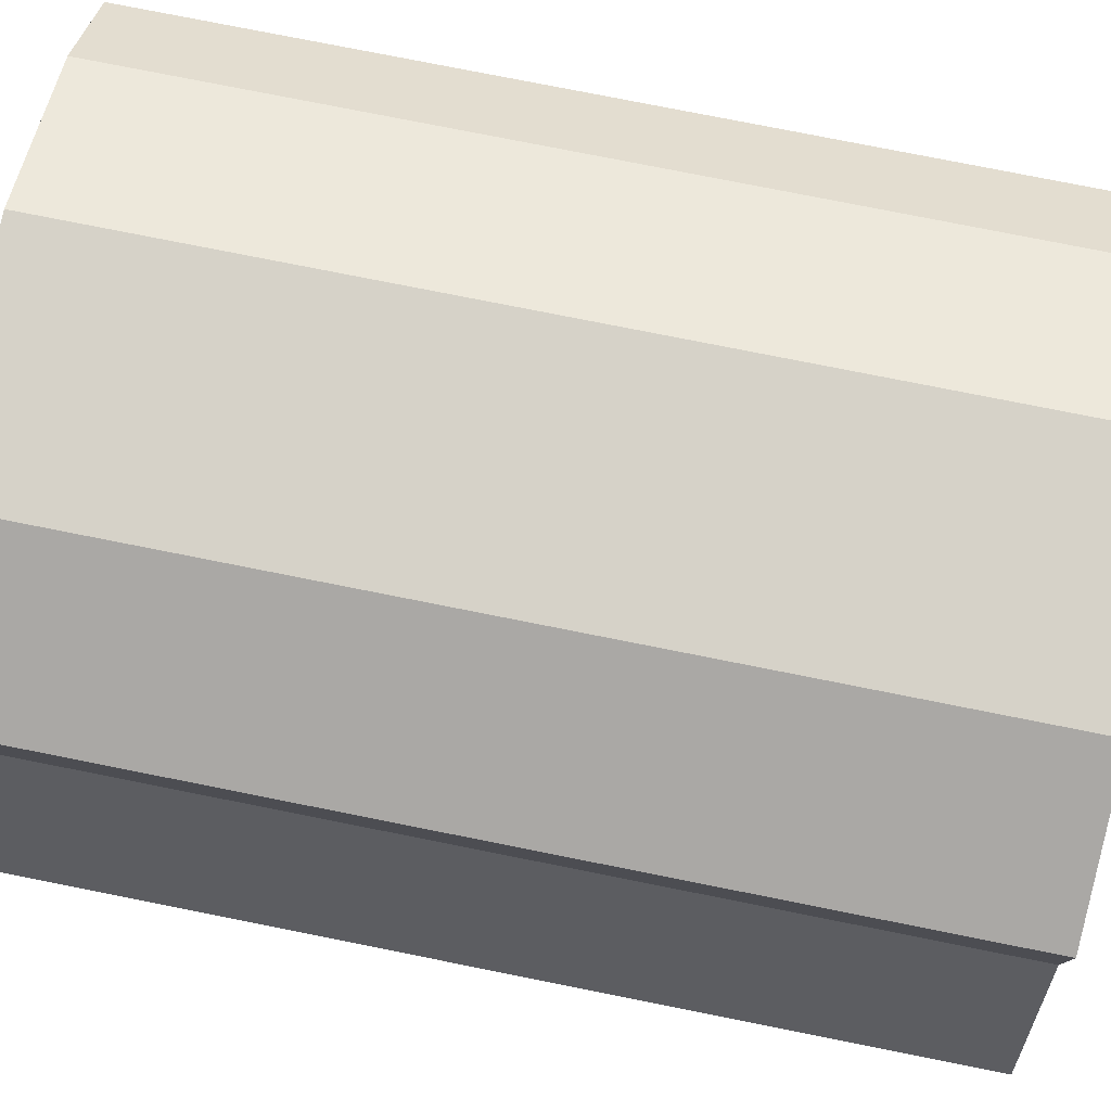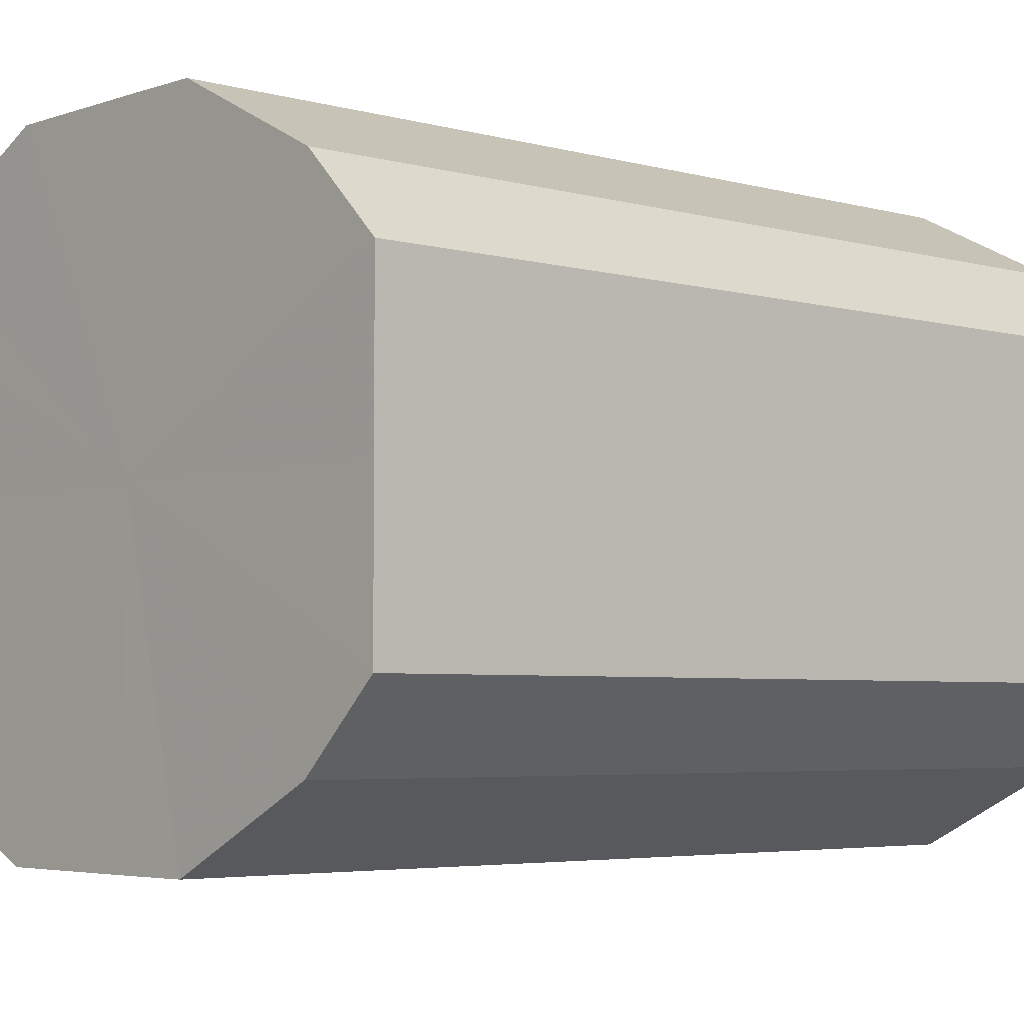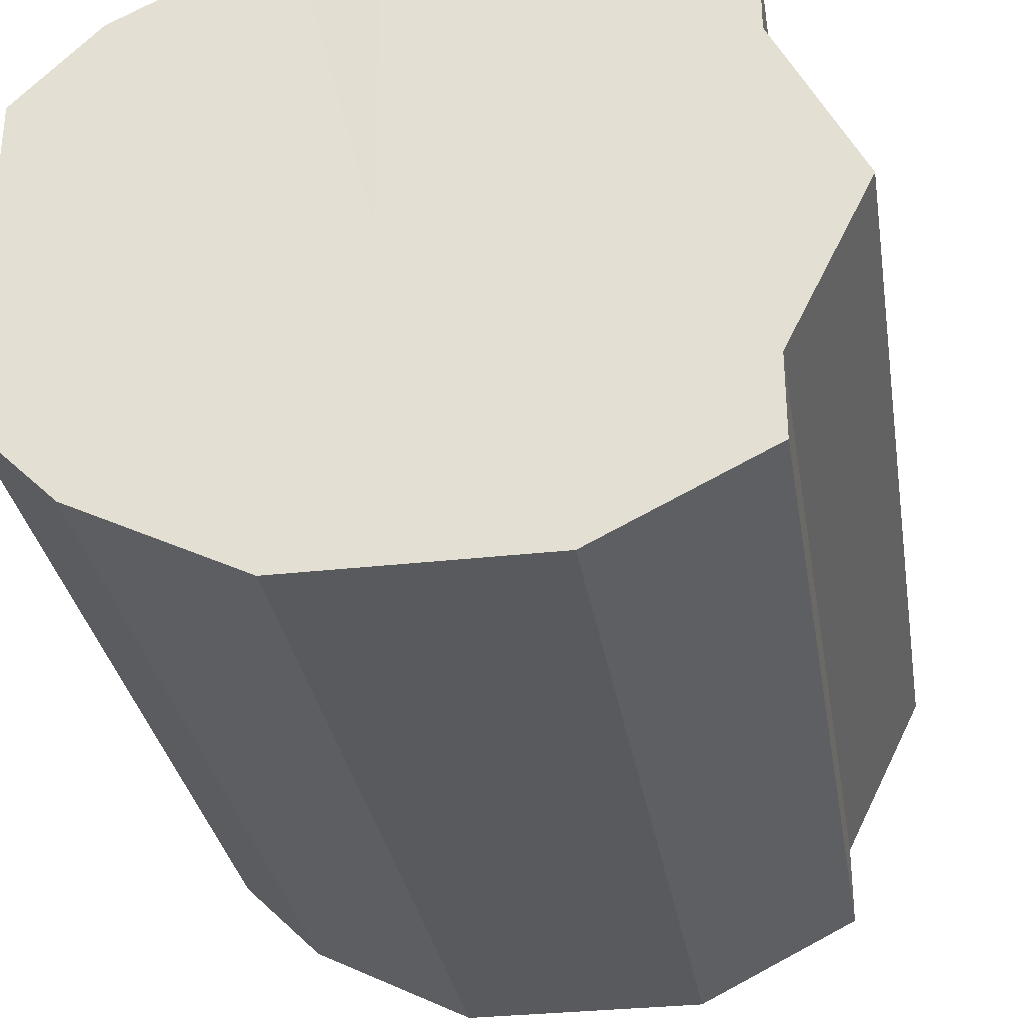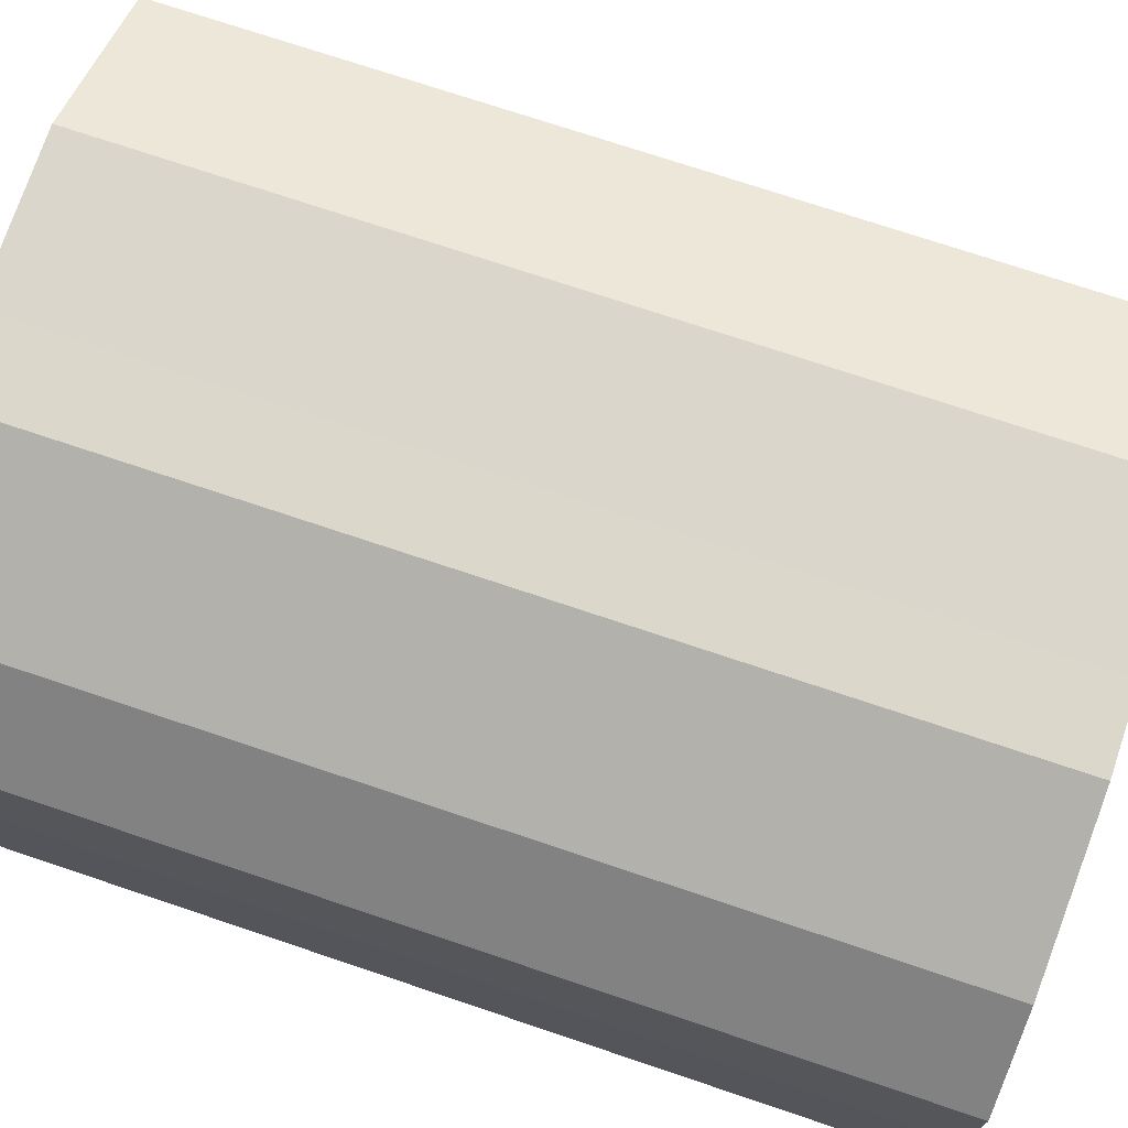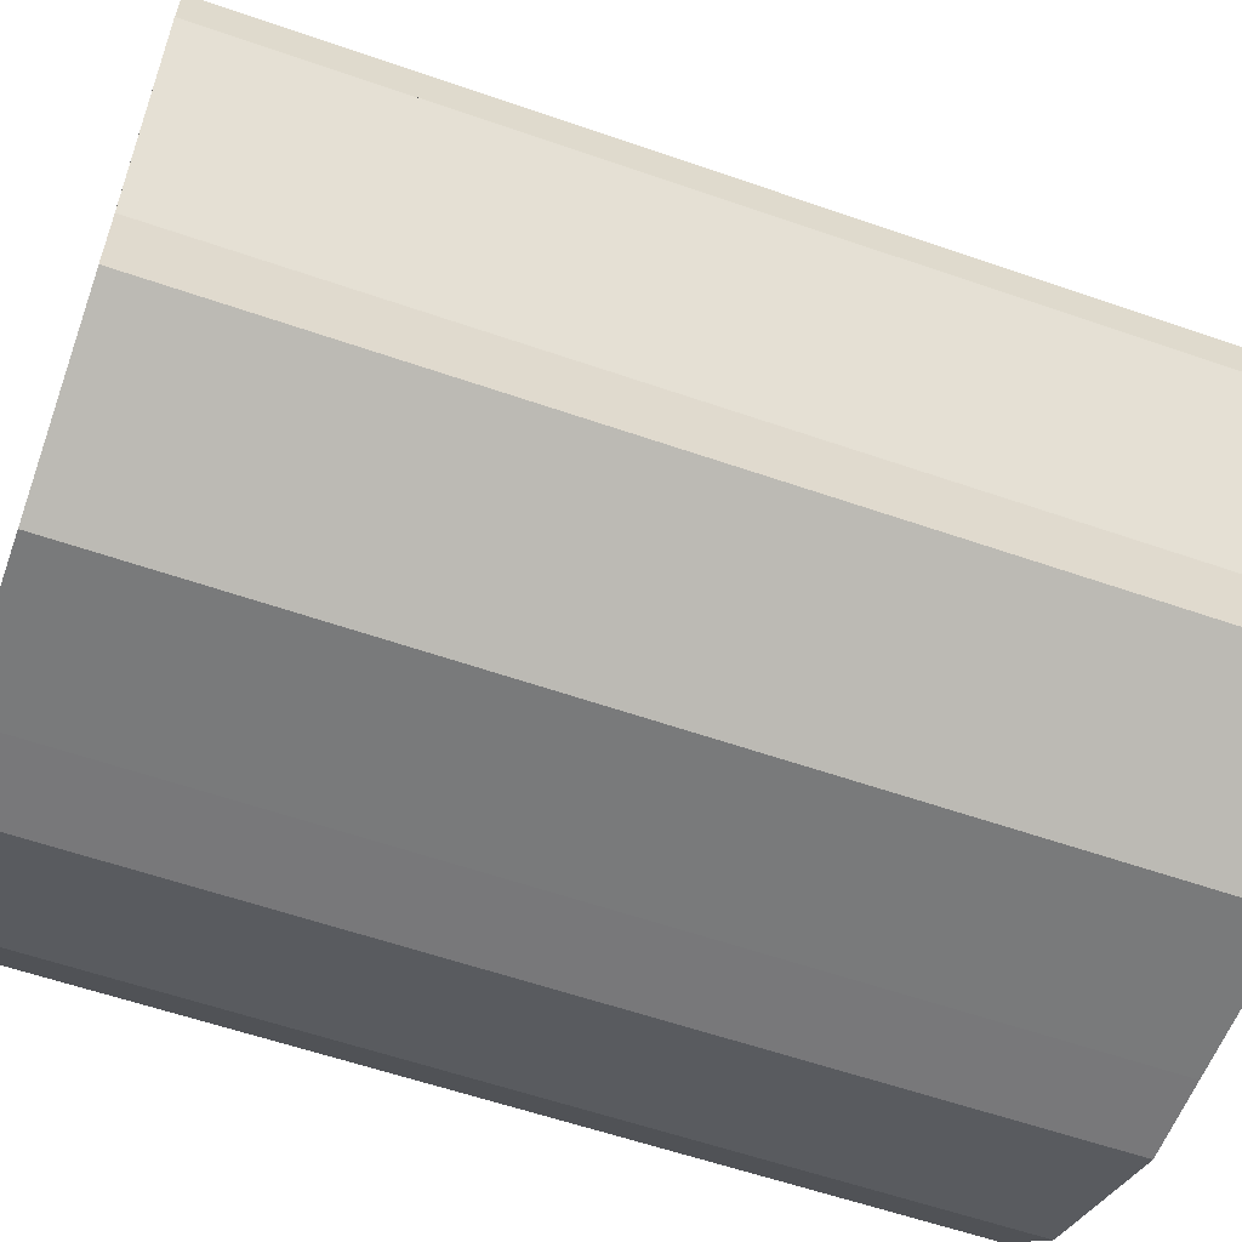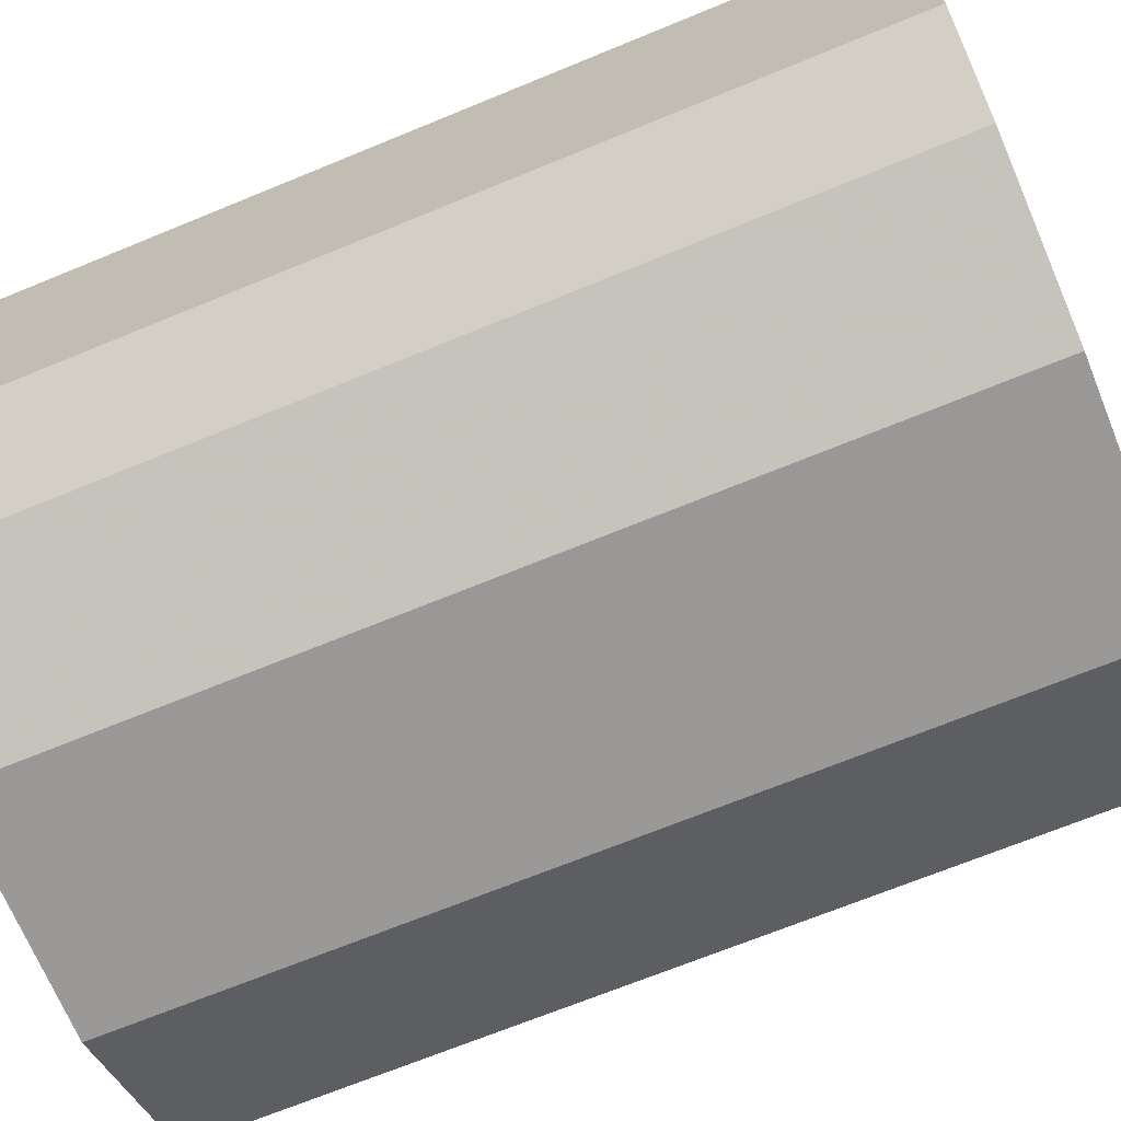
<metadata>
{"format":"obj","ext":"obj","renderer":"f3d","projection":"perspective","resolution":1024,"background":"white","views":[{"elev":78.1,"azim":-78.8,"up":"+Y"},{"elev":-4.3,"azim":48.0,"up":"+Y"},{"elev":-31.3,"azim":-170.9,"up":"+Y"},{"elev":73.3,"azim":108.6,"up":"+Y"},{"elev":-58.2,"azim":-109.8,"up":"+Y"},{"elev":-68.8,"azim":112.4,"up":"+Y"}]}
</metadata>
<code>
o 23695
v 2228 1873 18.19
v 2228 1873 18.19
v 2228 1873 18.3
v 2228 1873 18.19
v 2228 1873 18.3
v 2228 1873 18.19
v 2228 1873 18.3
v 2228 1873 18.19
v 2228 1873 18.3
v 2228 1873 18.19
v 2228 1873 18.3
v 2228 1873 18.19
v 2228 1873 18.3
v 2228 1873 18.19
v 2228 1873 18.3
v 2228 1873 18.19
v 2228 1873 18.3
v 2228 1873 18.19
v 2228 1873 18.3
v 2228 1873 18.19
v 2228 1873 18.3
v 2228 1873 18.19
v 2228 1873 18.3
v 2228 1873 18.19
v 2228 1873 18.3
v 2228 1873 18.19
v 2228 1873 18.3
v 2228 1873 18.19
v 2228 1873 18.3
v 2228 1873 18.19
v 2228 1873 18.3
v 2228 1873 18.3
v 2228 1873 18.3
v 2228 1873 18.19
v 2228 1873 18.3
v 2228 1873 18.19
v 2228 1873 18.3
v 2228 1873 18.3
v 2228 1873 18.19
v 2228 1873 18.3
v 2228 1873 18.19
v 2228 1873 18.19
v 2228 1873 18.3
v 2228 1873 18.3
v 2228 1873 18.19
v 2228 1873 18.3
v 2228 1873 18.19
v 2228 1873 18.19
v 2228 1873 18.3
v 2228 1873 18.3
v 2228 1873 18.19
v 2228 1873 18.3
v 2228 1873 18.19
v 2228 1873 18.19
v 2228 1873 18.3
v 2228 1873 18.3
v 2228 1873 18.19
v 2228 1873 18.3
v 2228 1873 18.19
v 2228 1873 18.19
v 2228 1873 18.3
v 2228 1873 18.3
v 2228 1873 18.19
v 2228 1873 18.19
v 2228 1873 18.19
v 2228 1873 18.19
v 2228 1873 18.19
v 2228 1873 18.19
v 2228 1873 18.19
v 2228 1873 18.19
v 2228 1873 18.19
v 2228 1873 18.19
v 2228 1873 18.19
v 2228 1873 18.19
v 2228 1873 18.19
v 2228 1873 18.19
v 2228 1873 18.19
v 2228 1873 18.19
v 2228 1873 18.19
v 2228 1873 18.19
v 2228 1873 18.19
v 2228 1873 18.3
v 2228 1873 18.3
v 2228 1873 18.3
v 2228 1873 18.3
v 2228 1873 18.3
v 2228 1873 18.3
v 2228 1873 18.3
v 2228 1873 18.3
v 2228 1873 18.3
v 2228 1873 18.3
v 2228 1873 18.3
v 2228 1873 18.3
v 2228 1873 18.3
v 2228 1873 18.3
v 2228 1873 18.3
v 2228 1873 18.3
v 2228 1873 18.3
f 1 2 3
f 2 4 5
f 6 1 7
f 4 8 9
f 10 6 11
f 8 12 13
f 14 10 15
f 12 16 17
f 18 14 19
f 16 20 21
f 22 18 23
f 20 24 25
f 26 22 27
f 24 28 29
f 30 26 31
f 28 30 32
f 33 34 35
f 35 36 37
f 38 39 33
f 40 41 38
f 37 42 43
f 44 45 40
f 46 47 44
f 43 48 49
f 50 51 46
f 52 53 50
f 49 54 55
f 56 57 52
f 58 59 56
f 55 60 61
f 62 63 58
f 61 64 62
f 65 66 67
f 65 68 66
f 65 67 69
f 65 70 68
f 65 69 71
f 65 72 70
f 65 71 73
f 65 74 72
f 65 73 75
f 65 76 74
f 65 75 77
f 65 78 76
f 65 77 79
f 65 80 78
f 65 79 81
f 65 81 80
f 82 83 84
f 82 85 83
f 82 84 86
f 82 87 85
f 82 86 88
f 82 89 87
f 82 88 90
f 82 91 89
f 82 90 92
f 82 93 91
f 82 92 94
f 82 95 93
f 82 94 96
f 82 97 95
f 82 96 98
f 82 98 97

</code>
